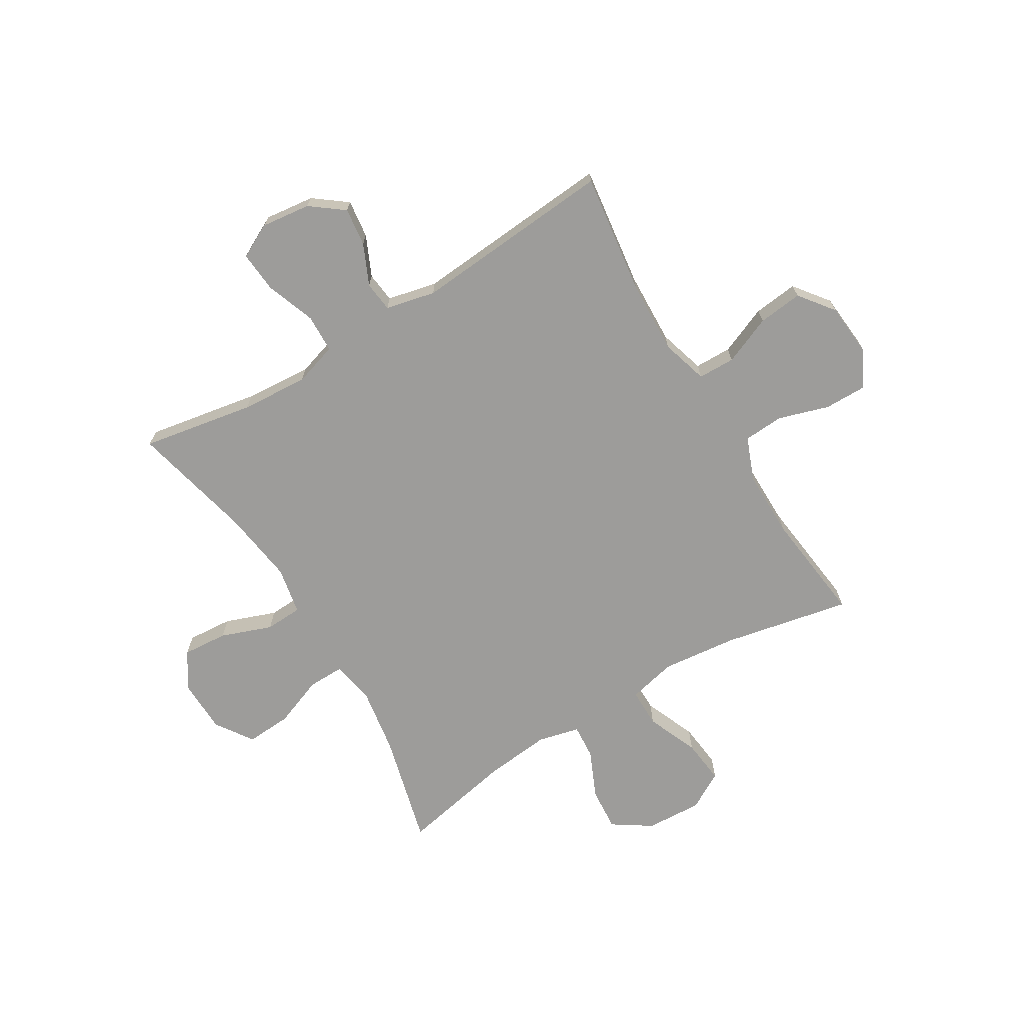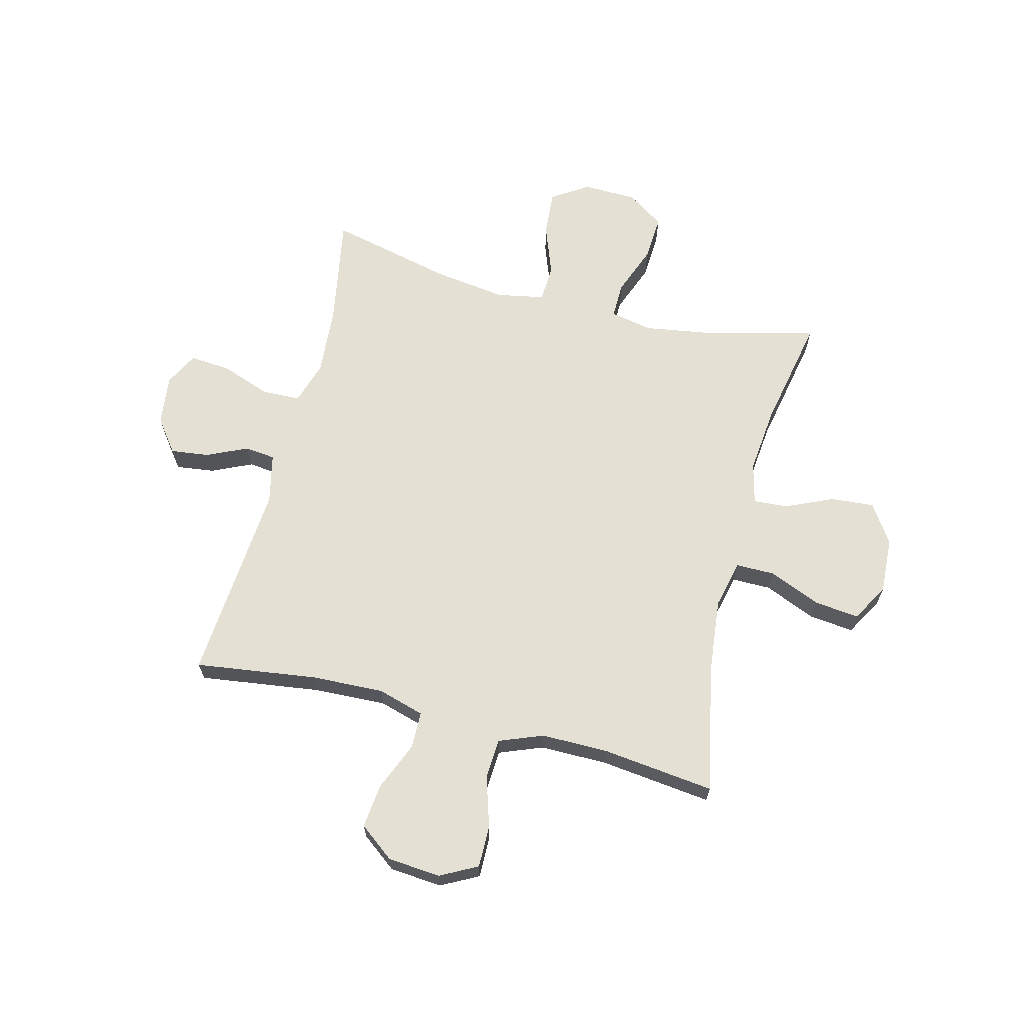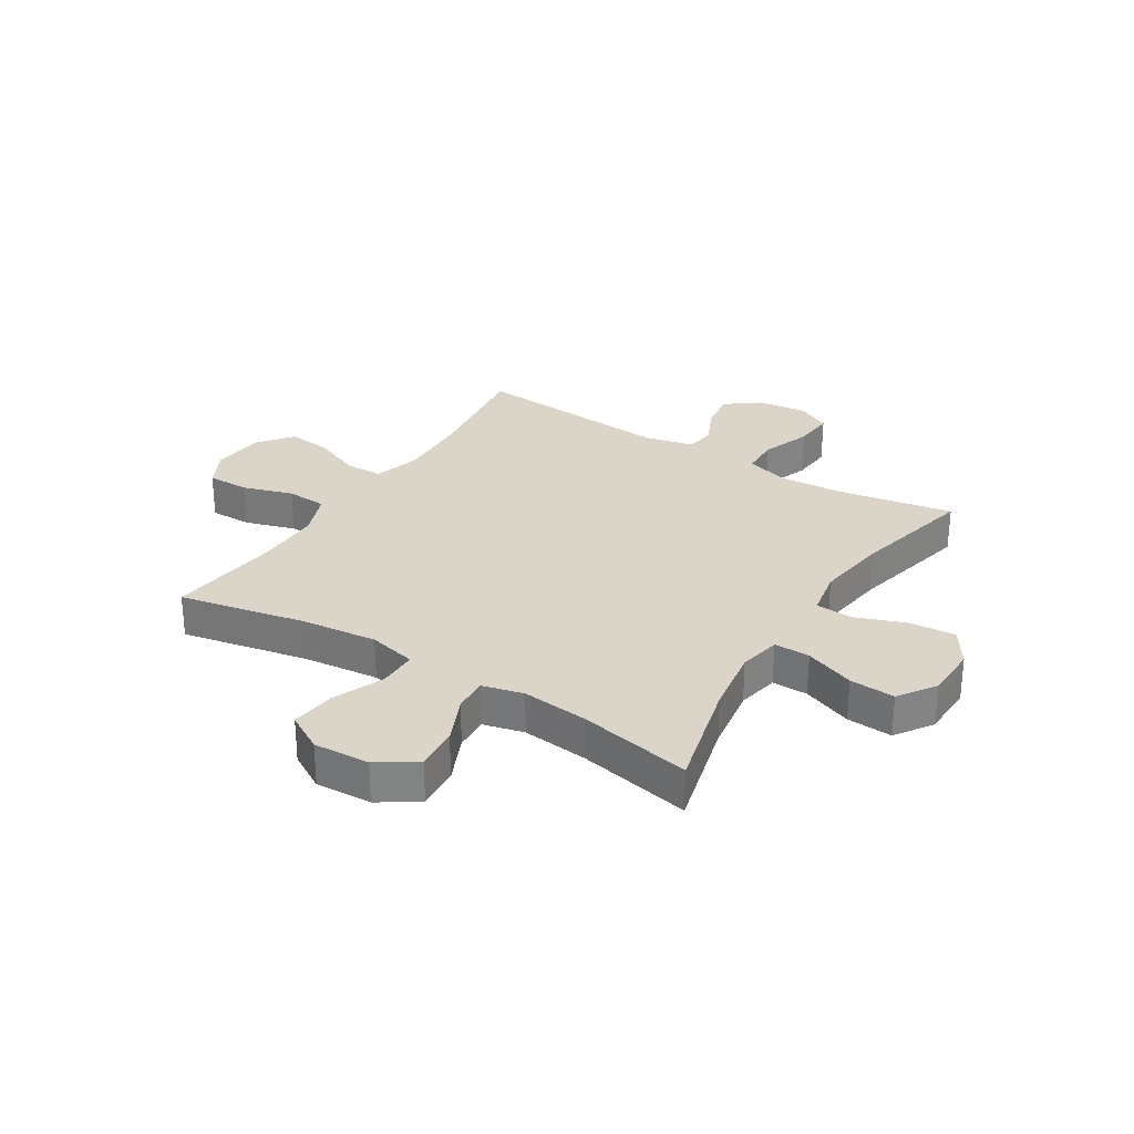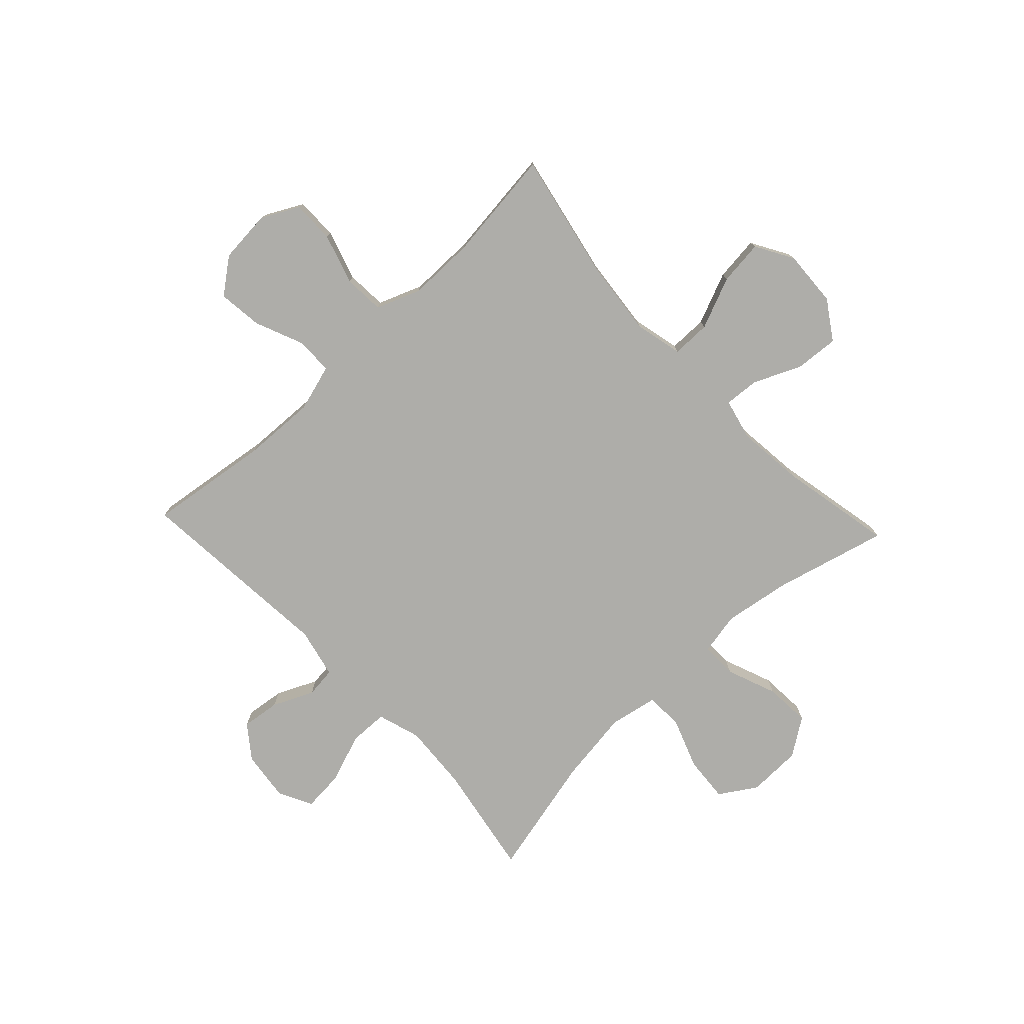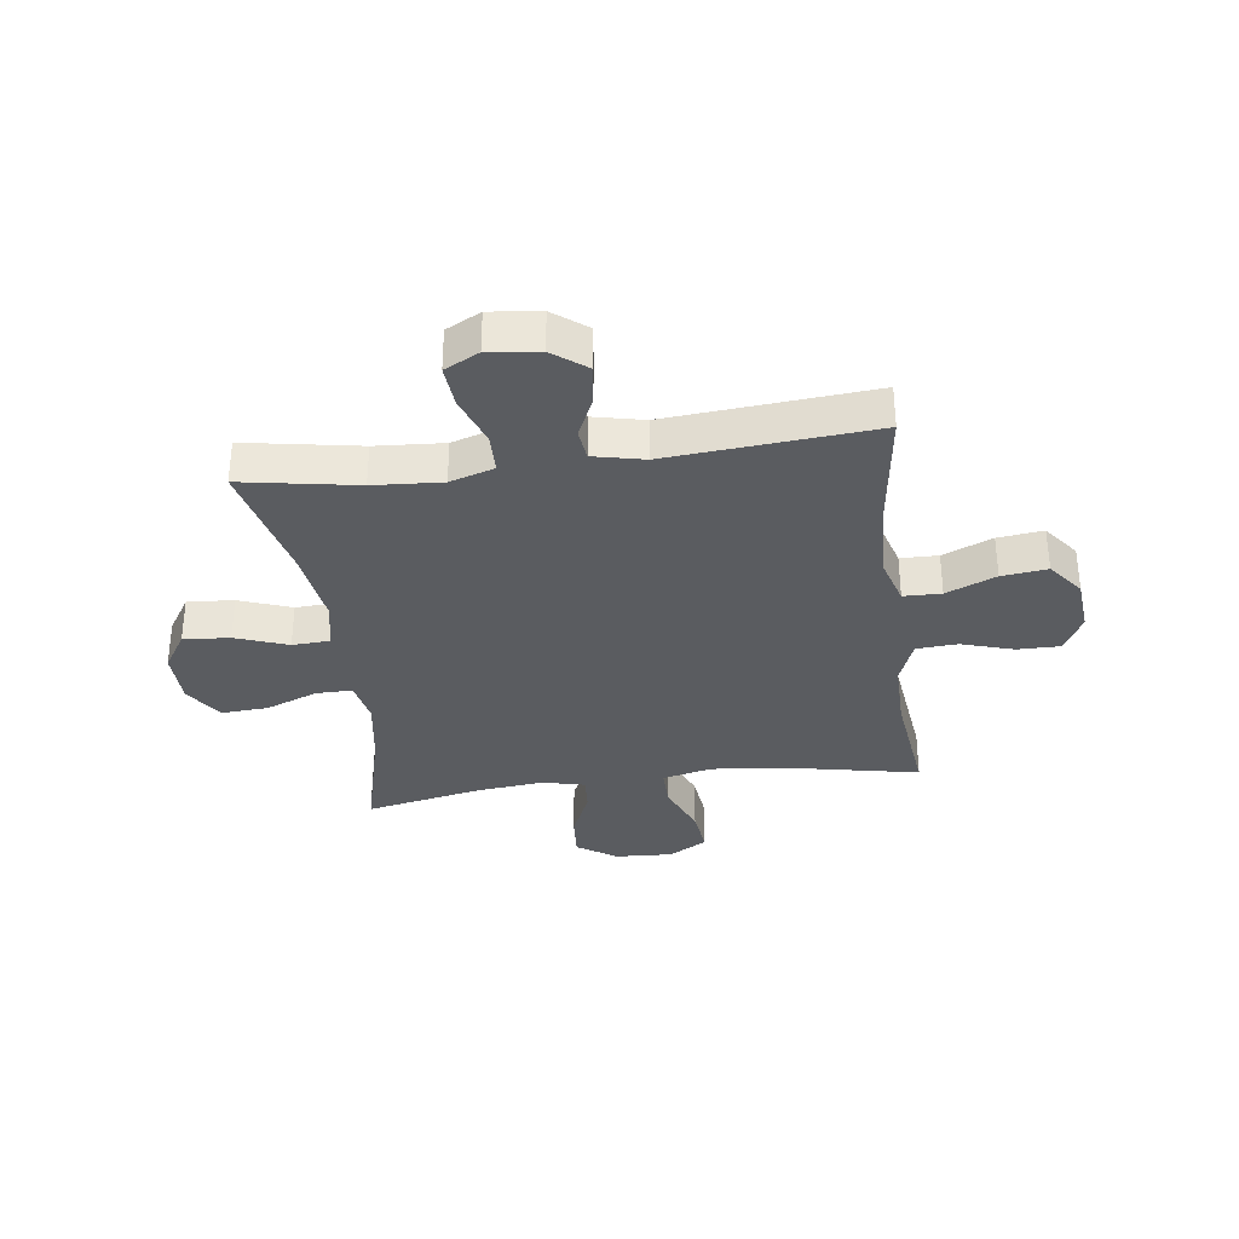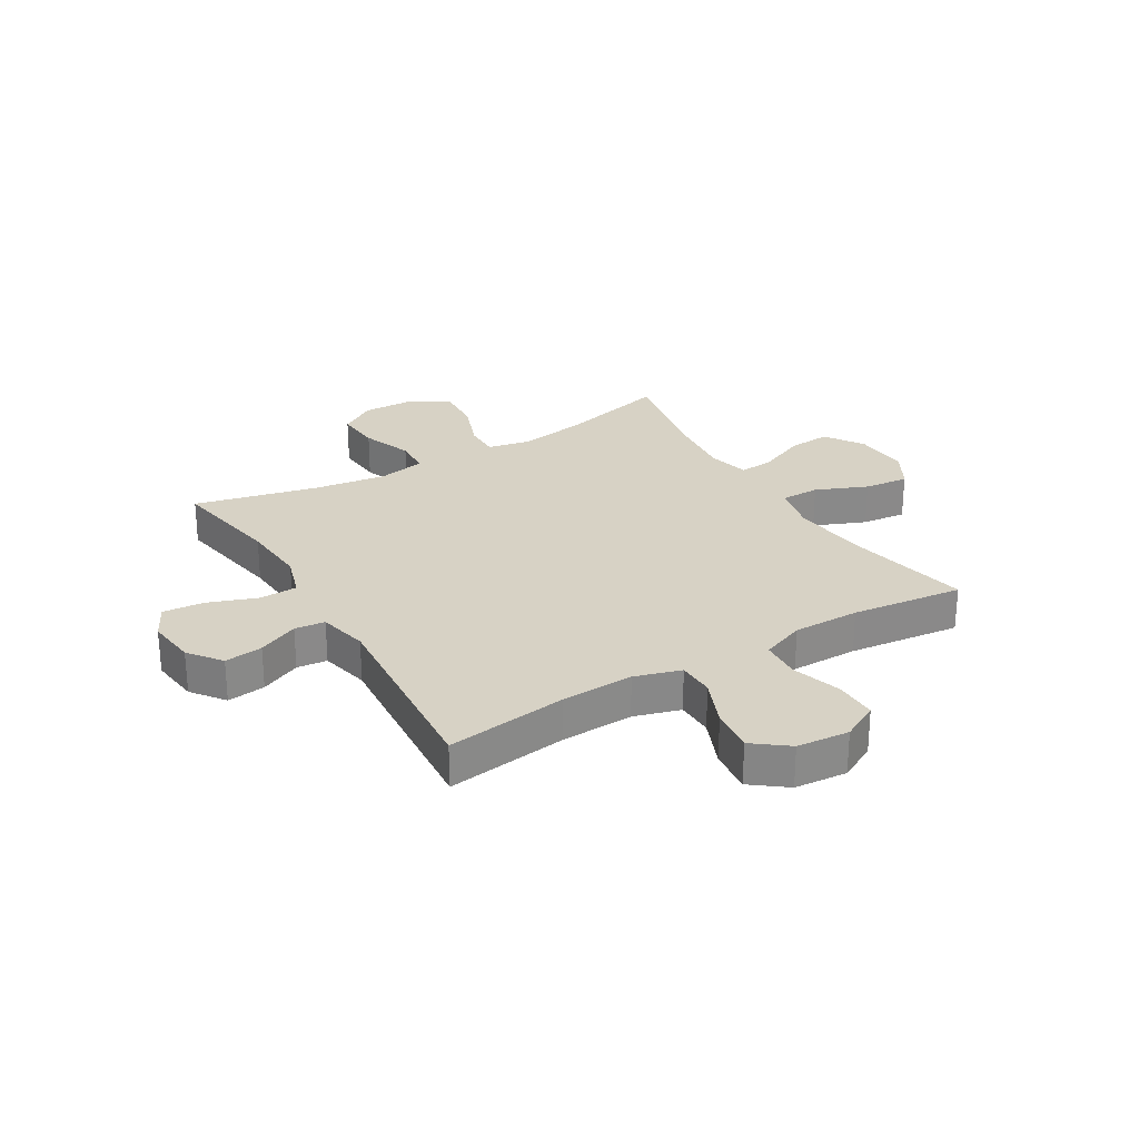
<metadata>
{"format":"obj","ext":"obj","renderer":"f3d","projection":"perspective","resolution":1024,"background":"white","views":[{"elev":-70.0,"azim":31.1,"up":"+Y"},{"elev":66.1,"azim":104.2,"up":"+Y"},{"elev":29.2,"azim":-148.0,"up":"+Y"},{"elev":-77.1,"azim":133.3,"up":"+Y"},{"elev":-34.0,"azim":7.6,"up":"+Y"},{"elev":27.2,"azim":59.1,"up":"+Y"}]}
</metadata>
<code>
o path3920
v -0.3065 0.0375 -0.4579
v -0.1851 0.0375 -0.4451
v -0.1098 0.0375 -0.4635
v -0.1143 0.0375 -0.5265
v -0.1526 0.0375 -0.6126
v -0.1587 0.0375 -0.6917
v -0.08852 0.0375 -0.7381
v 0.01374 0.0375 -0.7436
v 0.08206 0.0375 -0.7041
v 0.07296 0.0375 -0.6226
v 0.03354 0.0375 -0.5285
v 0.03353 0.0375 -0.4582
v 0.1211 0.0375 -0.4377
v 0.2585 0.0375 -0.4524
v 0.4897 0.0375 -0.4992
v 0.4655 0.0375 -0.2951
v 0.4649 0.0375 -0.1729
v 0.4959 0.0375 -0.09317
v 0.5693 0.0375 -0.08864
v 0.661 0.0375 -0.1172
v 0.738 0.0375 -0.1178
v 0.7735 0.0375 -0.04998
v 0.7651 0.0375 0.0459
v 0.7164 0.0375 0.109
v 0.6355 0.0375 0.09971
v 0.547 0.0375 0.06271
v 0.4797 0.0375 0.06388
v 0.4546 0.0375 0.1486
v 0.4598 0.0375 0.2807
v 0.4897 0.0375 0.5025
v 0.1231 0.0375 0.4728
v 0.03263 0.0375 0.4931
v 0.02631 0.0375 0.5483
v 0.05987 0.0375 0.6222
v 0.06868 0.0375 0.6921
v 0.008698 0.0375 0.7375
v -0.08164 0.0375 0.7484
v -0.1433 0.0375 0.7168
v -0.1372 0.0375 0.6421
v -0.1046 0.0375 0.5523
v -0.1065 0.0375 0.4824
v -0.1852 0.0375 0.4579
v -0.3074 0.0375 0.4663
v -0.5123 0.0375 0.5025
v -0.4596 0.0375 0.2786
v -0.4409 0.0375 0.1449
v -0.4576 0.0375 0.05807
v -0.5251 0.0375 0.05452
v -0.618 0.0375 0.08877
v -0.7006 0.0375 0.09485
v -0.7432 0.0375 0.02825
v -0.7409 0.0375 -0.06993
v -0.695 0.0375 -0.1372
v -0.6122 0.0375 -0.132
v -0.521 0.0375 -0.09699
v -0.4557 0.0375 -0.09584
v -0.4403 0.0375 -0.1727
v -0.4595 0.0375 -0.2943
v -0.5123 0.0375 -0.4992
v -0.3065 -0.0375 -0.4579
v -0.1851 -0.0375 -0.4451
v -0.1098 -0.0375 -0.4635
v -0.1143 -0.0375 -0.5265
v -0.1526 -0.0375 -0.6126
v -0.1587 -0.0375 -0.6917
v -0.08852 -0.0375 -0.7381
v 0.01374 -0.0375 -0.7436
v 0.08206 -0.0375 -0.7041
v 0.07296 -0.0375 -0.6226
v 0.03354 -0.0375 -0.5285
v 0.03353 -0.0375 -0.4582
v 0.1211 -0.0375 -0.4377
v 0.2585 -0.0375 -0.4524
v 0.4897 -0.0375 -0.4992
v 0.4655 -0.0375 -0.2951
v 0.4649 -0.0375 -0.1729
v 0.4959 -0.0375 -0.09317
v 0.5693 -0.0375 -0.08864
v 0.661 -0.0375 -0.1172
v 0.738 -0.0375 -0.1178
v 0.7735 -0.0375 -0.04998
v 0.7651 -0.0375 0.0459
v 0.7164 -0.0375 0.109
v 0.6355 -0.0375 0.09971
v 0.547 -0.0375 0.06271
v 0.4797 -0.0375 0.06388
v 0.4546 -0.0375 0.1486
v 0.4598 -0.0375 0.2807
v 0.4897 -0.0375 0.5025
v 0.1231 -0.0375 0.4728
v 0.03263 -0.0375 0.4931
v 0.02631 -0.0375 0.5483
v 0.05987 -0.0375 0.6222
v 0.06868 -0.0375 0.6921
v 0.008698 -0.0375 0.7375
v -0.08164 -0.0375 0.7484
v -0.1433 -0.0375 0.7168
v -0.1372 -0.0375 0.6421
v -0.1046 -0.0375 0.5523
v -0.1065 -0.0375 0.4824
v -0.1852 -0.0375 0.4579
v -0.3074 -0.0375 0.4663
v -0.5123 -0.0375 0.5025
v -0.4596 -0.0375 0.2786
v -0.4409 -0.0375 0.1449
v -0.4576 -0.0375 0.05807
v -0.5251 -0.0375 0.05452
v -0.618 -0.0375 0.08877
v -0.7006 -0.0375 0.09485
v -0.7432 -0.0375 0.02825
v -0.7409 -0.0375 -0.06993
v -0.695 -0.0375 -0.1372
v -0.6122 -0.0375 -0.132
v -0.521 -0.0375 -0.09699
v -0.4557 -0.0375 -0.09584
v -0.4403 -0.0375 -0.1727
v -0.4595 -0.0375 -0.2943
v -0.5123 -0.0375 -0.4992
v -0.08852 0.0375 -0.7381
v 0.01374 0.0375 -0.7436
v 0.08206 0.0375 -0.7041
v 0.08206 0.0375 -0.7041
v -0.1587 0.0375 -0.6917
v -0.1587 0.0375 -0.6917
v 0.07296 0.0375 -0.6226
v -0.1526 0.0375 -0.6126
v 0.03354 0.0375 -0.5285
v -0.1143 0.0375 -0.5265
v 0.03353 0.0375 -0.4582
v 0.03353 0.0375 -0.4582
v -0.1098 0.0375 -0.4635
v -0.1098 0.0375 -0.4635
v -0.5123 0.0375 -0.4992
v -0.5123 0.0375 -0.4992
v -0.3065 0.0375 -0.4579
v 0.2585 0.0375 -0.4524
v 0.4897 0.0375 -0.4992
v 0.4897 0.0375 -0.4992
v -0.1851 0.0375 -0.4451
v 0.1211 0.0375 -0.4377
v 0.4655 0.0375 -0.2951
v -0.4595 0.0375 -0.2943
v 0.4649 0.0375 -0.1729
v -0.4403 0.0375 -0.1727
v 0.4959 0.0375 -0.09317
v 0.4959 0.0375 -0.09317
v -0.4557 0.0375 -0.09584
v -0.4557 0.0375 -0.09584
v -0.7409 0.0375 -0.06993
v -0.695 0.0375 -0.1372
v -0.6122 0.0375 -0.132
v -0.521 0.0375 -0.09699
v 0.661 0.0375 -0.1172
v 0.738 0.0375 -0.1178
v 0.738 0.0375 -0.1178
v 0.7735 0.0375 -0.04998
v 0.5693 0.0375 -0.08864
v -0.7432 0.0375 0.02825
v 0.7651 0.0375 0.0459
v -0.7006 0.0375 0.09485
v -0.7006 0.0375 0.09485
v 0.7164 0.0375 0.109
v -0.618 0.0375 0.08877
v -0.5251 0.0375 0.05452
v -0.4576 0.0375 0.05807
v -0.4576 0.0375 0.05807
v -0.4409 0.0375 0.1449
v 0.547 0.0375 0.06271
v 0.4797 0.0375 0.06388
v 0.4797 0.0375 0.06388
v 0.6355 0.0375 0.09971
v 0.4546 0.0375 0.1486
v -0.4596 0.0375 0.2786
v 0.4598 0.0375 0.2807
v -0.5123 0.0375 0.5025
v -0.5123 0.0375 0.5025
v -0.1852 0.0375 0.4579
v -0.3074 0.0375 0.4663
v -0.1065 0.0375 0.4824
v -0.1065 0.0375 0.4824
v 0.1231 0.0375 0.4728
v 0.03263 0.0375 0.4931
v 0.03263 0.0375 0.4931
v 0.4897 0.0375 0.5025
v 0.4897 0.0375 0.5025
v -0.1046 0.0375 0.5523
v 0.02631 0.0375 0.5483
v 0.05987 0.0375 0.6222
v -0.1372 0.0375 0.6421
v 0.06868 0.0375 0.6921
v -0.1433 0.0375 0.7168
v -0.1433 0.0375 0.7168
v 0.008698 0.0375 0.7375
v -0.08164 0.0375 0.7484
v -0.08852 -0.0375 -0.7381
v 0.01374 -0.0375 -0.7436
v 0.08206 -0.0375 -0.7041
v 0.08206 -0.0375 -0.7041
v -0.1587 -0.0375 -0.6917
v -0.1587 -0.0375 -0.6917
v 0.07296 -0.0375 -0.6226
v -0.1526 -0.0375 -0.6126
v 0.03354 -0.0375 -0.5285
v -0.1143 -0.0375 -0.5265
v 0.03353 -0.0375 -0.4582
v 0.03353 -0.0375 -0.4582
v -0.1098 -0.0375 -0.4635
v -0.1098 -0.0375 -0.4635
v -0.5123 -0.0375 -0.4992
v -0.5123 -0.0375 -0.4992
v -0.3065 -0.0375 -0.4579
v 0.2585 -0.0375 -0.4524
v 0.4897 -0.0375 -0.4992
v 0.4897 -0.0375 -0.4992
v -0.1851 -0.0375 -0.4451
v 0.1211 -0.0375 -0.4377
v 0.4655 -0.0375 -0.2951
v -0.4595 -0.0375 -0.2943
v 0.4649 -0.0375 -0.1729
v -0.4403 -0.0375 -0.1727
v 0.4959 -0.0375 -0.09317
v 0.4959 -0.0375 -0.09317
v -0.4557 -0.0375 -0.09584
v -0.4557 -0.0375 -0.09584
v -0.7409 -0.0375 -0.06993
v -0.695 -0.0375 -0.1372
v -0.6122 -0.0375 -0.132
v -0.521 -0.0375 -0.09699
v 0.661 -0.0375 -0.1172
v 0.738 -0.0375 -0.1178
v 0.738 -0.0375 -0.1178
v 0.7735 -0.0375 -0.04998
v 0.5693 -0.0375 -0.08864
v -0.7432 -0.0375 0.02825
v 0.7651 -0.0375 0.0459
v -0.7006 -0.0375 0.09485
v -0.7006 -0.0375 0.09485
v 0.7164 -0.0375 0.109
v -0.618 -0.0375 0.08877
v -0.5251 -0.0375 0.05452
v -0.4576 -0.0375 0.05807
v -0.4576 -0.0375 0.05807
v -0.4409 -0.0375 0.1449
v 0.547 -0.0375 0.06271
v 0.4797 -0.0375 0.06388
v 0.4797 -0.0375 0.06388
v 0.6355 -0.0375 0.09971
v 0.4546 -0.0375 0.1486
v -0.4596 -0.0375 0.2786
v 0.4598 -0.0375 0.2807
v -0.5123 -0.0375 0.5025
v -0.5123 -0.0375 0.5025
v -0.1852 -0.0375 0.4579
v -0.3074 -0.0375 0.4663
v -0.1065 -0.0375 0.4824
v -0.1065 -0.0375 0.4824
v 0.1231 -0.0375 0.4728
v 0.03263 -0.0375 0.4931
v 0.03263 -0.0375 0.4931
v 0.4897 -0.0375 0.5025
v 0.4897 -0.0375 0.5025
v -0.1046 -0.0375 0.5523
v 0.02631 -0.0375 0.5483
v 0.05987 -0.0375 0.6222
v -0.1372 -0.0375 0.6421
v 0.06868 -0.0375 0.6921
v -0.1433 -0.0375 0.7168
v -0.1433 -0.0375 0.7168
v 0.008698 -0.0375 0.7375
v -0.08164 -0.0375 0.7484
f 201 195 196
f 215 218 211
f 205 207 203
f 195 202 199
f 217 212 213
f 249 253 254
f 203 207 204
f 216 243 241
f 257 243 248
f 239 227 240
f 264 262 263
f 202 195 201
f 227 225 226
f 255 243 257
f 217 219 212
f 220 215 205
f 203 202 201
f 215 220 218
f 233 244 221
f 221 245 219
f 248 243 216
f 257 250 260
f 229 247 233
f 227 239 225
f 266 269 264
f 202 203 204
f 241 240 223
f 258 255 257
f 229 235 247
f 265 270 267
f 234 239 236
f 243 253 249
f 249 254 251
f 201 196 197
f 245 221 244
f 228 240 227
f 244 233 247
f 216 223 205
f 223 240 228
f 239 234 225
f 238 247 235
f 216 245 248
f 263 255 258
f 264 265 262
f 219 245 216
f 232 235 229
f 230 232 229
f 211 218 209
f 216 241 223
f 270 265 269
f 243 255 253
f 264 269 265
f 255 263 262
f 212 219 216
f 257 248 250
f 205 223 220
f 205 215 207
f 7 8 67 66
f 8 122 198 67
f 124 7 66 200
f 9 10 69 68
f 5 6 65 64
f 10 11 70 69
f 4 5 64 63
f 11 130 206 70
f 132 4 63 208
f 134 1 60 210
f 14 138 214 73
f 2 3 62 61
f 12 13 72 71
f 1 2 61 60
f 13 14 73 72
f 15 16 75 74
f 58 59 118 117
f 16 17 76 75
f 57 58 117 116
f 17 146 222 76
f 148 57 116 224
f 52 53 112 111
f 53 54 113 112
f 54 55 114 113
f 20 155 231 79
f 21 22 81 80
f 19 20 79 78
f 55 56 115 114
f 18 19 78 77
f 51 52 111 110
f 22 23 82 81
f 161 51 110 237
f 23 24 83 82
f 49 50 109 108
f 48 49 108 107
f 166 48 107 242
f 46 47 106 105
f 26 170 246 85
f 25 26 85 84
f 24 25 84 83
f 27 28 87 86
f 45 46 105 104
f 28 29 88 87
f 176 45 104 252
f 42 43 102 101
f 180 42 101 256
f 31 183 259 90
f 185 31 90 261
f 29 30 89 88
f 40 41 100 99
f 43 44 103 102
f 32 33 92 91
f 33 34 93 92
f 39 40 99 98
f 34 35 94 93
f 192 39 98 268
f 35 36 95 94
f 37 38 97 96
f 36 37 96 95
f 125 120 119
f 139 135 142
f 129 127 131
f 119 123 126
f 141 137 136
f 173 178 177
f 127 128 131
f 140 165 167
f 181 172 167
f 163 164 151
f 188 187 186
f 126 125 119
f 151 150 149
f 179 181 167
f 141 136 143
f 144 129 139
f 127 125 126
f 139 142 144
f 157 145 168
f 145 143 169
f 172 140 167
f 181 184 174
f 153 157 171
f 151 149 163
f 190 188 193
f 126 128 127
f 165 147 164
f 182 181 179
f 153 171 159
f 189 191 194
f 158 160 163
f 167 173 177
f 173 175 178
f 125 121 120
f 169 168 145
f 152 151 164
f 168 171 157
f 140 129 147
f 147 152 164
f 163 149 158
f 162 159 171
f 140 172 169
f 187 182 179
f 188 186 189
f 143 140 169
f 156 153 159
f 154 153 156
f 135 133 142
f 140 147 165
f 194 193 189
f 167 177 179
f 188 189 193
f 179 186 187
f 136 140 143
f 181 174 172
f 129 144 147
f 129 131 139

</code>
